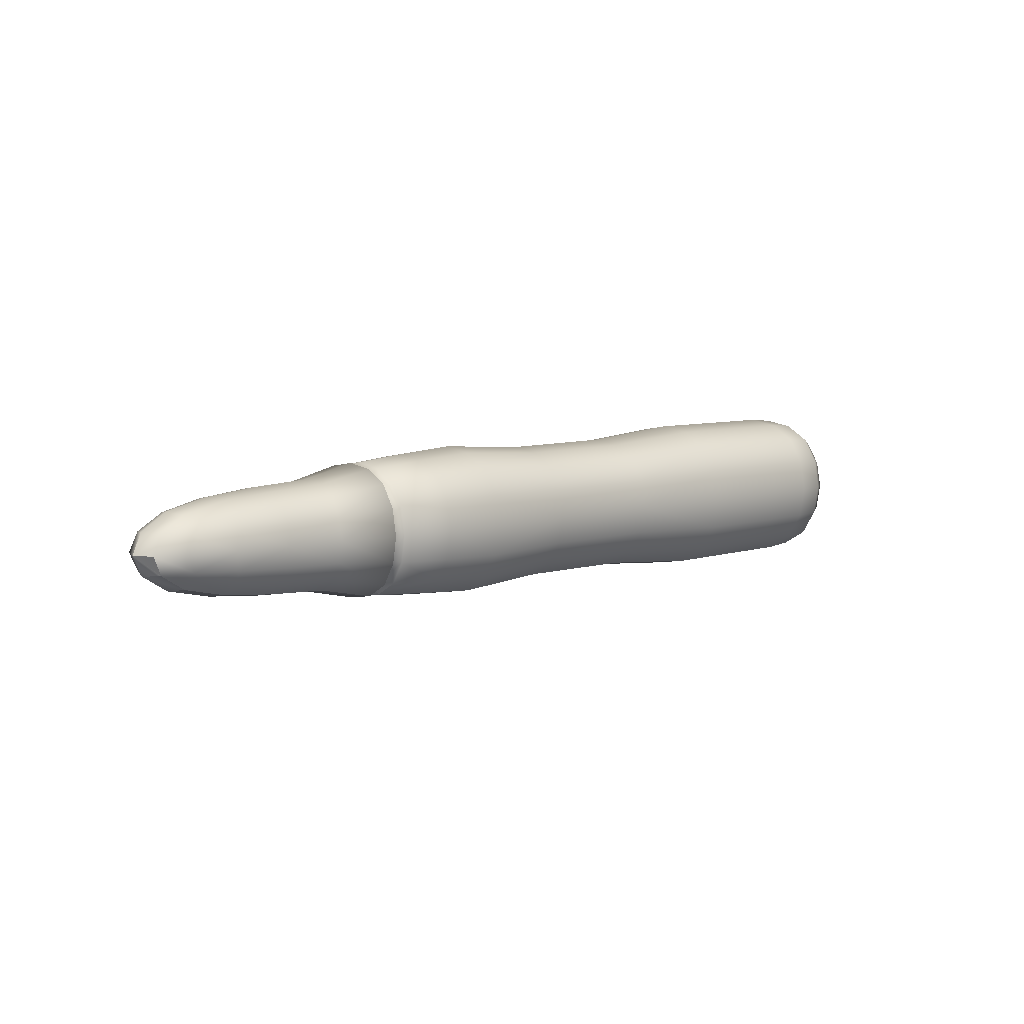
<metadata>
{"format":"obj","ext":"obj","renderer":"f3d","projection":"perspective","resolution":1024,"background":"white","views":[{"elev":6.7,"azim":-44.6,"up":"+Y"}]}
</metadata>
<code>
v -0 -0.003536 -0.003536
v -0 -0.004619 -0.001913
v -0 -0.005 0
v -0 -0.004619 0.001913
v -0 -0.003536 0.003536
v -0 -0.001913 0.004619
v -0 -0 0.005
v -0 0.001913 0.004619
v -0 0.003536 0.003536
v -0 0.004619 0.001913
v -0 0.005 -0
v -0 0.004619 -0.001913
v -0 0.003536 -0.003536
v -0 0.001913 -0.004619
v -0 -0 -0.005
v -0 -0.001913 -0.004619
v 0.14 -0.003536 -0.003536
v 0.14 -0.004619 -0.001913
v 0.14 -0.005 0
v 0.14 -0.004619 0.001913
v 0.14 -0.003536 0.003536
v 0.14 -0.001913 0.004619
v 0.14 0 0.005
v 0.14 0.001913 0.004619
v 0.14 0.003536 0.003536
v 0.14 0.004619 0.001913
v 0.14 0.005 -0
v 0.14 0.004619 -0.001913
v 0.14 0.003536 -0.003536
v 0.14 0.001913 -0.004619
v 0.14 -0 -0.005
v 0.14 -0.001913 -0.004619
v 0.07 -0.004619 -0.001913
v 0.07 -0.003536 -0.003536
v 0.07 -0.005 0
v 0.07 -0.004619 0.001913
v 0.07 -0.003536 0.003536
v 0.07 -0.001913 0.004619
v 0.07 0 0.005
v 0.07 0.001913 0.004619
v 0.07 0.003536 0.003536
v 0.07 0.004619 0.001913
v 0.07 0.005 -0
v 0.07 0.004619 -0.001913
v 0.07 0.003536 -0.003536
v 0.07 0.001913 -0.004619
v 0.07 -0 -0.005
v 0.07 -0.001913 -0.004619
v 0.035 -0.004619 -0.001913
v 0.105 -0.004619 -0.001913
v 0.035 -0.003536 -0.003536
v 0.105 -0.003536 -0.003536
v 0.035 -0.005 0
v 0.105 -0.005 0
v 0.035 -0.004619 0.001913
v 0.105 -0.004619 0.001913
v 0.035 -0.003536 0.003536
v 0.105 -0.003536 0.003536
v 0.035 -0.001913 0.004619
v 0.105 -0.001913 0.004619
v 0.035 -0 0.005
v 0.105 0 0.005
v 0.035 0.001913 0.004619
v 0.105 0.001913 0.004619
v 0.035 0.003536 0.003536
v 0.105 0.003536 0.003536
v 0.035 0.004619 0.001913
v 0.105 0.004619 0.001913
v 0.035 0.005 -0
v 0.105 0.005 -0
v 0.035 0.004619 -0.001913
v 0.105 0.004619 -0.001913
v 0.035 0.003536 -0.003536
v 0.105 0.003536 -0.003536
v 0.035 0.001913 -0.004619
v 0.105 0.001913 -0.004619
v 0.035 -0 -0.005
v 0.105 -0 -0.005
v 0.035 -0.001913 -0.004619
v 0.105 -0.001913 -0.004619
g Tube_Tube_Material.001
f 51 1 16
f 51 16 79
f 34 51 79
f 34 79 48
f 52 34 48
f 52 48 80
f 17 52 80
f 17 80 32
f 78 31 32
f 78 32 80
f 47 78 80
f 47 80 48
f 77 47 48
f 77 48 79
f 15 77 79
f 15 79 16
f 76 30 31
f 76 31 78
f 46 76 78
f 46 78 47
f 75 46 47
f 75 47 77
f 14 75 77
f 14 77 15
f 74 29 30
f 74 30 76
f 45 74 76
f 45 76 46
f 73 45 46
f 73 46 75
f 13 73 75
f 13 75 14
f 72 28 29
f 72 29 74
f 44 72 74
f 44 74 45
f 71 44 45
f 71 45 73
f 12 71 73
f 12 73 13
f 70 27 28
f 70 28 72
f 43 70 72
f 43 72 44
f 69 43 44
f 69 44 71
f 11 69 71
f 11 71 12
f 68 26 27
f 68 27 70
f 42 68 70
f 42 70 43
f 67 42 43
f 67 43 69
f 10 67 69
f 10 69 11
f 66 25 26
f 66 26 68
f 41 66 68
f 41 68 42
f 65 41 42
f 65 42 67
f 9 65 67
f 9 67 10
f 64 24 25
f 64 25 66
f 40 64 66
f 40 66 41
f 63 40 41
f 63 41 65
f 8 63 65
f 8 65 9
f 62 23 24
f 62 24 64
f 39 62 64
f 39 64 40
f 61 39 40
f 61 40 63
f 7 61 63
f 7 63 8
f 60 22 23
f 60 23 62
f 38 60 62
f 38 62 39
f 59 38 39
f 59 39 61
f 6 59 61
f 6 61 7
f 58 21 22
f 58 22 60
f 37 58 60
f 37 60 38
f 57 37 38
f 57 38 59
f 5 57 59
f 5 59 6
f 56 20 21
f 56 21 58
f 36 56 58
f 36 58 37
f 55 36 37
f 55 37 57
f 4 55 57
f 4 57 5
f 54 19 20
f 54 20 56
f 35 54 56
f 35 56 36
f 53 35 36
f 53 36 55
f 3 53 55
f 3 55 4
f 50 18 19
f 50 19 54
f 33 50 54
f 33 54 35
f 49 33 35
f 49 35 53
f 2 49 53
f 2 53 3
f 52 17 18
f 52 18 50
f 34 52 50
f 34 50 33
f 51 34 33
f 51 33 49
f 1 51 49
f 1 49 2
v 0.1355 0.008742 0.008862
v 0.1451 0.01029 0.01041
v 0.144 0.01314 0.005701
v 0.1313 0.01029 0.005281
v 0.1603 0.01154 0.01166
v 0.16 0.01471 0.006384
v 0.1597 0.01577 6e-05
v 0.1428 0.0141 6e-05
v 0.1292 0.01106 6e-05
v 0.195 0.01499 0.01511
v 0.195 0.0191 0.008272
v 0.1778 0.01555 0.006752
v 0.1778 0.01221 0.01233
v 0.195 0.02047 6e-05
v 0.1778 0.01667 6e-05
v 0.195 0.01499 -0.01499
v 0.1778 0.01221 -0.01221
v 0.1778 0.01555 -0.006632
v 0.195 0.0191 -0.008152
v 0.1603 0.01154 -0.01154
v 0.16 0.01471 -0.006264
v 0.1355 0.008742 -0.008742
v 0.1313 0.01029 -0.005161
v 0.144 0.01314 -0.005581
v 0.1451 0.01029 -0.01029
v 0.144 0.005581 -0.01314
v 0.1313 0.005161 -0.01029
v 0.16 0.006264 -0.01471
v 0.1597 -6e-05 -0.01577
v 0.1428 -6e-05 -0.0141
v 0.1292 -6e-05 -0.01106
v 0.195 0.008152 -0.0191
v 0.1778 0.006632 -0.01555
v 0.195 -6e-05 -0.02047
v 0.1778 -6e-05 -0.01667
v 0.195 -0.01511 -0.01499
v 0.1778 -0.01233 -0.01221
v 0.1778 -0.006752 -0.01555
v 0.195 -0.008272 -0.0191
v 0.1603 -0.01166 -0.01154
v 0.16 -0.006384 -0.01471
v 0.1355 -0.008862 -0.008742
v 0.1313 -0.005281 -0.01029
v 0.144 -0.005701 -0.01314
v 0.1451 -0.01041 -0.01029
v 0.144 -0.01326 -0.005581
v 0.1313 -0.01041 -0.005161
v 0.16 -0.01483 -0.006264
v 0.1597 -0.01588 6e-05
v 0.1428 -0.01422 6e-05
v 0.1292 -0.01118 6e-05
v 0.195 -0.01922 -0.008152
v 0.1778 -0.01568 -0.006632
v 0.195 -0.02059 6e-05
v 0.1778 -0.01679 6e-05
v 0.195 -0.01511 0.01511
v 0.1778 -0.01233 0.01233
v 0.1778 -0.01568 0.006752
v 0.195 -0.01922 0.008272
v 0.1603 -0.01166 0.01166
v 0.16 -0.01483 0.006384
v 0.1355 -0.008862 0.008862
v 0.1313 -0.01041 0.005281
v 0.144 -0.01326 0.005701
v 0.1451 -0.01041 0.01041
v 0.144 -0.005701 0.01326
v 0.1313 -0.005281 0.01041
v 0.16 -0.006384 0.01483
v 0.1597 -6e-05 0.01588
v 0.1428 -6e-05 0.01422
v 0.1292 -6e-05 0.01118
v 0.195 -0.008272 0.01922
v 0.1778 -0.006752 0.01568
v 0.195 -6e-05 0.02059
v 0.1778 -6e-05 0.01679
v 0.1778 0.006632 0.01568
v 0.195 0.008152 0.01922
v 0.16 0.006264 0.01483
v 0.1313 0.005161 0.01041
v 0.144 0.005581 0.01326
v 0.4062 0.01332 0.01344
v 0.4067 0.007875 0.01579
v 0.4075 0.008514 0.008634
v 0.4067 0.01567 0.007995
v 0.4069 -6e-05 0.01696
v 0.4078 -6e-05 0.009272
v 0.4081 -6e-05 6e-05
v 0.4078 0.009152 6e-05
v 0.4069 0.01684 6e-05
v 0.4062 -0.01344 0.01344
v 0.4067 -0.01579 0.007995
v 0.4075 -0.008634 0.008634
v 0.4067 -0.007995 0.01579
v 0.4069 -0.01696 6e-05
v 0.4078 -0.009272 6e-05
v 0.4062 -0.01344 -0.01332
v 0.4067 -0.007995 -0.01567
v 0.4075 -0.008634 -0.008514
v 0.4067 -0.01579 -0.007875
v 0.4069 -6e-05 -0.01684
v 0.4078 -6e-05 -0.009152
v 0.4062 0.01332 -0.01332
v 0.4067 0.01567 -0.007875
v 0.4075 0.008514 -0.008514
v 0.4067 0.007875 -0.01567
v 0.1236 -0.005701 0.005701
v 0.121 -6e-05 0.006121
v 0.1183 -6e-05 6e-05
v 0.121 -0.006121 6e-05
v 0.1236 0.005581 0.005701
v 0.121 0.006001 6e-05
v 0.1236 0.005581 -0.005581
v 0.121 -6e-05 -0.006001
v 0.1236 -0.005701 -0.005581
v 0.1968 0.007137 0.01685
v 0.1968 0.01313 0.01325
v 0.1968 -6e-05 0.01805
v 0.1985 -6e-05 0.02048
v 0.1985 0.008106 0.01911
v 0.1985 0.01491 0.01503
v 0.1968 -0.01325 0.01325
v 0.1968 -0.007257 0.01685
v 0.1985 -0.01503 0.01503
v 0.1985 -0.008226 0.01911
v 0.2344 -0.01716 0.01716
v 0.2344 -0.009384 0.02182
v 0.2154 -0.008858 0.02059
v 0.2154 -0.01619 0.01619
v 0.2344 -6e-05 0.02337
v 0.2154 -6e-05 0.02206
v 0.2344 0.01704 0.01716
v 0.2154 0.01607 0.01619
v 0.2154 0.008738 0.02059
v 0.2344 0.009264 0.02182
v 0.1968 -0.01685 0.007257
v 0.1968 -0.01805 6e-05
v 0.1985 -0.02048 6e-05
v 0.1985 -0.01911 0.008226
v 0.1968 -0.01325 -0.01313
v 0.1968 -0.01685 -0.007137
v 0.1985 -0.01503 -0.01491
v 0.1985 -0.01911 -0.008106
v 0.2344 -0.01716 -0.01704
v 0.2344 -0.02182 -0.009264
v 0.2154 -0.02059 -0.008738
v 0.2154 -0.01619 -0.01607
v 0.2344 -0.02337 6e-05
v 0.2154 -0.02206 6e-05
v 0.2154 -0.02059 0.008858
v 0.2344 -0.02182 0.009384
v 0.1968 -0.007257 -0.01673
v 0.1968 -6e-05 -0.01793
v 0.1985 -6e-05 -0.02036
v 0.1985 -0.008226 -0.01899
v 0.1968 0.01313 -0.01313
v 0.1968 0.007137 -0.01673
v 0.1985 0.01491 -0.01491
v 0.1985 0.008106 -0.01899
v 0.2344 0.01704 -0.01704
v 0.2344 0.009264 -0.0217
v 0.2154 0.008738 -0.02047
v 0.2154 0.01607 -0.01607
v 0.2344 -6e-05 -0.02325
v 0.2154 -6e-05 -0.02193
v 0.2154 -0.008858 -0.02047
v 0.2344 -0.009384 -0.0217
v 0.1968 0.01673 -0.007137
v 0.1968 0.01793 6e-05
v 0.1985 0.02036 6e-05
v 0.1985 0.01899 -0.008106
v 0.1968 0.01673 0.007257
v 0.1985 0.01899 0.008226
v 0.2344 0.0217 0.009384
v 0.2154 0.02047 0.008858
v 0.2344 0.02325 6e-05
v 0.2154 0.02193 6e-05
v 0.2154 0.02047 -0.008738
v 0.2344 0.0217 -0.009264
v 0.265 0.008493 0.02002
v 0.265 0.01562 0.01574
v 0.265 -6e-05 0.02144
v 0.305 -6e-05 0.02179
v 0.305 0.008633 0.02034
v 0.305 0.01588 0.016
v 0.265 -0.01574 0.01574
v 0.265 -0.008613 0.02002
v 0.305 -0.016 0.016
v 0.305 -0.008753 0.02034
v 0.3734 -0.01812 0.01812
v 0.3734 -0.009911 0.02304
v 0.3399 -0.009911 0.02304
v 0.3399 -0.01812 0.01812
v 0.3734 -6e-05 0.02469
v 0.3399 -6e-05 0.02469
v 0.3734 0.018 0.01812
v 0.3399 0.018 0.01812
v 0.3399 0.009791 0.02304
v 0.3734 0.009791 0.02304
v 0.265 -0.02002 0.008613
v 0.265 -0.02144 6e-05
v 0.305 -0.02179 6e-05
v 0.305 -0.02034 0.008753
v 0.265 -0.01574 -0.01562
v 0.265 -0.02002 -0.008493
v 0.305 -0.016 -0.01588
v 0.305 -0.02034 -0.008633
v 0.3734 -0.01812 -0.018
v 0.3734 -0.02304 -0.009791
v 0.3399 -0.02304 -0.009791
v 0.3399 -0.01812 -0.018
v 0.3734 -0.02469 6e-05
v 0.3399 -0.02469 6e-05
v 0.3399 -0.02304 0.009911
v 0.3734 -0.02304 0.009911
v 0.265 -0.008613 -0.0199
v 0.265 -6e-05 -0.02132
v 0.305 -6e-05 -0.02167
v 0.305 -0.008753 -0.02022
v 0.265 0.01562 -0.01562
v 0.265 0.008493 -0.0199
v 0.305 0.01588 -0.01588
v 0.305 0.008633 -0.02022
v 0.3734 0.018 -0.018
v 0.3734 0.009791 -0.02293
v 0.3399 0.009791 -0.02293
v 0.3399 0.018 -0.018
v 0.3734 -6e-05 -0.02457
v 0.3399 -6e-05 -0.02457
v 0.3399 -0.009911 -0.02293
v 0.3734 -0.009911 -0.02293
v 0.265 0.0199 -0.008493
v 0.265 0.02132 6e-05
v 0.305 0.02167 6e-05
v 0.305 0.02022 -0.008633
v 0.265 0.0199 0.008613
v 0.305 0.02022 0.008753
v 0.3734 0.02293 0.009911
v 0.3399 0.02293 0.009911
v 0.3734 0.02457 6e-05
v 0.3399 0.02457 6e-05
v 0.3399 0.02293 -0.009791
v 0.3734 0.02293 -0.009791
v 0.3911 0.009791 0.02304
v 0.3911 0.018 0.01812
v 0.3911 -6e-05 0.02469
v 0.4009 -6e-05 0.02391
v 0.4009 0.009472 0.02232
v 0.4009 0.01742 0.01754
v 0.3911 -0.01812 0.01812
v 0.3911 -0.009911 0.02304
v 0.4009 -0.01754 0.01754
v 0.4009 -0.009592 0.02232
v 0.4053 -0.008634 0.02013
v 0.4052 -0.01579 0.01579
v 0.4054 -6e-05 0.02159
v 0.4052 0.01567 0.01579
v 0.4053 0.008514 0.02013
v 0.3911 -0.02304 0.009911
v 0.3911 -0.02469 6e-05
v 0.4009 -0.02391 6e-05
v 0.4009 -0.02232 0.009592
v 0.3911 -0.01812 -0.018
v 0.3911 -0.02304 -0.009791
v 0.4009 -0.01754 -0.01742
v 0.4009 -0.02232 -0.009472
v 0.4053 -0.02013 -0.008514
v 0.4052 -0.01579 -0.01567
v 0.4054 -0.02159 6e-05
v 0.4053 -0.02013 0.008634
v 0.3911 -0.009911 -0.02293
v 0.3911 -6e-05 -0.02457
v 0.4009 -6e-05 -0.02379
v 0.4009 -0.009592 -0.0222
v 0.3911 0.018 -0.018
v 0.3911 0.009791 -0.02293
v 0.4009 0.01742 -0.01742
v 0.4009 0.009472 -0.0222
v 0.4053 0.008514 -0.02001
v 0.4052 0.01567 -0.01567
v 0.4054 -6e-05 -0.02147
v 0.4053 -0.008634 -0.02001
v 0.3911 0.02293 -0.009791
v 0.3911 0.02457 6e-05
v 0.4009 0.02379 6e-05
v 0.4009 0.0222 -0.009472
v 0.3911 0.02293 0.009911
v 0.4009 0.0222 0.009592
v 0.4053 0.02001 0.008634
v 0.4054 0.02147 6e-05
v 0.4053 0.02001 -0.008514
v 0.1778 -0.01568 0.006752
v 0.16 -0.01483 0.006384
v 0.1778 -0.01568 0.006752
v 0.195 -0.01922 0.008272
v 0.1778 -0.01568 0.006752
v 0.195 -0.01922 0.008272
v 0.1313 -0.01041 0.005281
v 0.1313 -0.01041 0.005281
v 0.144 -0.01326 0.005701
v 0.144 -0.01326 0.005701
v 0.144 -0.01326 0.005701
v 0.16 -0.01483 0.006384
v 0.4067 -0.01579 0.007995
v 0.4067 -0.01579 0.007995
v 0.4075 -0.008634 0.008634
v 0.4075 -0.008634 0.008634
v 0.4075 -0.008634 0.008634
v 0.1236 -0.005701 0.005701
v 0.121 -6e-05 0.006121
v 0.1236 -0.005701 0.005701
v 0.1313 -0.01041 0.005281
v 0.1236 -0.005701 0.005701
v 0.1313 -0.01041 0.005281
v 0.1183 -6e-05 6e-05
v 0.1183 -6e-05 6e-05
v 0.1183 -6e-05 6e-05
v 0.1183 -6e-05 6e-05
v 0.1183 -6e-05 6e-05
v 0.1183 -6e-05 6e-05
v 0.195 -0.01922 0.008272
v 0.195 -0.01922 0.008272
v 0.1968 -0.01685 0.007257
v 0.1968 -0.01685 0.007257
v 0.1968 -0.01685 0.007257
v 0.1985 -0.01911 0.008226
v 0.1985 -0.01911 0.008226
v 0.1985 -0.01911 0.008226
v 0.1985 -0.01911 0.008226
v 0.2154 -0.02059 0.008858
v 0.2154 -0.02059 0.008858
v 0.2344 -0.02182 0.009384
v 0.2154 -0.02059 0.008858
v 0.2344 -0.02182 0.009384
v 0.2344 -0.02182 0.009384
v 0.2344 -0.02182 0.009384
v 0.265 -0.02002 0.008613
v 0.265 -0.02002 0.008613
v 0.265 -0.02002 0.008613
v 0.305 -0.02034 0.008753
v 0.305 -0.02034 0.008753
v 0.305 -0.02034 0.008753
v 0.305 -0.02034 0.008753
v 0.3399 -0.02304 0.009911
v 0.3399 -0.02304 0.009911
v 0.3734 -0.02304 0.009911
v 0.3399 -0.02304 0.009911
v 0.3734 -0.02304 0.009911
v 0.3734 -0.02304 0.009911
v 0.3734 -0.02304 0.009911
v 0.3911 -0.02304 0.009911
v 0.3911 -0.02304 0.009911
v 0.3911 -0.02304 0.009911
v 0.4009 -0.02232 0.009592
v 0.4009 -0.02232 0.009592
v 0.4009 -0.02232 0.009592
v 0.4009 -0.02232 0.009592
v 0.4053 -0.02013 0.008634
v 0.4053 -0.02013 0.008634
v 0.4067 -0.01579 0.007995
v 0.4053 -0.02013 0.008634
v 0.4067 -0.01579 0.007995
g handle_01_-_Default_handle_01_-_Default_01_-_Default_DRILL_TE.TIF
f 81 82 83
f 81 83 84
f 82 85 86
f 82 86 83
f 83 86 87
f 83 87 88
f 84 83 88
f 84 88 89
f 90 91 92
f 90 92 93
f 91 94 95
f 91 95 92
f 92 95 87
f 92 87 86
f 93 92 86
f 93 86 85
f 96 97 98
f 96 98 99
f 97 100 101
f 97 101 98
f 98 101 87
f 98 87 95
f 99 98 95
f 99 95 94
f 102 103 104
f 102 104 105
f 103 89 88
f 103 88 104
f 104 88 87
f 104 87 101
f 105 104 101
f 105 101 100
f 102 105 106
f 102 106 107
f 105 100 108
f 105 108 106
f 106 108 109
f 106 109 110
f 107 106 110
f 107 110 111
f 96 112 113
f 96 113 97
f 112 114 115
f 112 115 113
f 113 115 109
f 113 109 108
f 97 113 108
f 97 108 100
f 116 117 118
f 116 118 119
f 117 120 121
f 117 121 118
f 118 121 109
f 118 109 115
f 119 118 115
f 119 115 114
f 122 123 124
f 122 124 125
f 123 111 110
f 123 110 124
f 124 110 109
f 124 109 121
f 125 124 121
f 125 121 120
f 122 125 126
f 122 126 127
f 125 120 128
f 125 128 126
f 126 128 129
f 126 129 130
f 127 126 130
f 127 130 131
f 116 132 133
f 116 133 117
f 132 134 135
f 132 135 133
f 133 135 129
f 133 129 128
f 117 133 128
f 117 128 120
f 136 137 138
f 136 138 139
f 137 140 141
f 137 141 138
f 371 372 129
f 373 129 135
f 374 375 135
f 376 135 134
f 142 143 144
f 142 144 145
f 377 131 130
f 378 130 379
f 380 130 129
f 381 129 382
f 145 144 141
f 145 141 140
f 142 145 146
f 142 146 147
f 145 140 148
f 145 148 146
f 146 148 149
f 146 149 150
f 147 146 150
f 147 150 151
f 136 152 153
f 136 153 137
f 152 154 155
f 152 155 153
f 153 155 149
f 153 149 148
f 137 153 148
f 137 148 140
f 90 93 156
f 90 156 157
f 93 85 158
f 93 158 156
f 156 158 149
f 156 149 155
f 157 156 155
f 157 155 154
f 81 159 160
f 81 160 82
f 159 151 150
f 159 150 160
f 160 150 149
f 160 149 158
f 82 160 158
f 82 158 85
f 161 162 163
f 161 163 164
f 162 165 166
f 162 166 163
f 163 166 167
f 163 167 168
f 164 163 168
f 164 168 169
f 170 171 172
f 170 172 173
f 383 174 175
f 384 175 385
f 386 175 167
f 387 167 166
f 173 172 166
f 173 166 165
f 176 177 178
f 176 178 179
f 177 180 181
f 177 181 178
f 178 181 167
f 178 167 175
f 179 178 175
f 179 175 174
f 182 183 184
f 182 184 185
f 183 169 168
f 183 168 184
f 184 168 167
f 184 167 181
f 185 184 181
f 185 181 180
f 142 147 186
f 142 186 143
f 147 151 187
f 147 187 186
f 388 389 188
f 390 188 189
f 391 392 189
f 393 189 131
f 81 84 190
f 81 190 159
f 84 89 191
f 84 191 190
f 190 191 394
f 190 395 187
f 159 190 187
f 159 187 151
f 102 107 192
f 102 192 103
f 107 111 193
f 107 193 192
f 192 193 396
f 192 397 191
f 103 192 191
f 103 191 89
f 122 127 194
f 122 194 123
f 127 131 189
f 127 189 194
f 194 189 398
f 194 399 193
f 123 194 193
f 123 193 111
f 90 157 195
f 90 195 196
f 157 154 197
f 157 197 195
f 195 197 198
f 195 198 199
f 196 195 199
f 196 199 200
f 136 201 202
f 136 202 152
f 201 203 204
f 201 204 202
f 202 204 198
f 202 198 197
f 152 202 197
f 152 197 154
f 205 206 207
f 205 207 208
f 206 209 210
f 206 210 207
f 207 210 198
f 207 198 204
f 208 207 204
f 208 204 203
f 211 212 213
f 211 213 214
f 212 200 199
f 212 199 213
f 213 199 198
f 213 198 210
f 214 213 210
f 214 210 209
f 136 139 215
f 136 215 201
f 400 134 216
f 401 216 402
f 403 216 217
f 404 217 218
f 201 215 405
f 201 406 203
f 116 219 220
f 116 220 132
f 219 221 222
f 219 222 220
f 220 222 217
f 220 217 216
f 132 220 216
f 132 216 134
f 223 224 225
f 223 225 226
f 224 227 228
f 224 228 225
f 225 228 217
f 225 217 222
f 226 225 222
f 226 222 221
f 205 208 229
f 205 229 230
f 208 203 407
f 208 408 229
f 409 218 217
f 410 217 228
f 411 412 228
f 413 228 227
f 116 119 231
f 116 231 219
f 119 114 232
f 119 232 231
f 231 232 233
f 231 233 234
f 219 231 234
f 219 234 221
f 96 235 236
f 96 236 112
f 235 237 238
f 235 238 236
f 236 238 233
f 236 233 232
f 112 236 232
f 112 232 114
f 239 240 241
f 239 241 242
f 240 243 244
f 240 244 241
f 241 244 233
f 241 233 238
f 242 241 238
f 242 238 237
f 223 226 245
f 223 245 246
f 226 221 234
f 226 234 245
f 245 234 233
f 245 233 244
f 246 245 244
f 246 244 243
f 96 99 247
f 96 247 235
f 99 94 248
f 99 248 247
f 247 248 249
f 247 249 250
f 235 247 250
f 235 250 237
f 90 196 251
f 90 251 91
f 196 200 252
f 196 252 251
f 251 252 249
f 251 249 248
f 91 251 248
f 91 248 94
f 211 253 254
f 211 254 212
f 253 255 256
f 253 256 254
f 254 256 249
f 254 249 252
f 212 254 252
f 212 252 200
f 239 242 257
f 239 257 258
f 242 237 250
f 242 250 257
f 257 250 249
f 257 249 256
f 258 257 256
f 258 256 255
f 211 214 259
f 211 259 260
f 214 209 261
f 214 261 259
f 259 261 262
f 259 262 263
f 260 259 263
f 260 263 264
f 205 265 266
f 205 266 206
f 265 267 268
f 265 268 266
f 266 268 262
f 266 262 261
f 206 266 261
f 206 261 209
f 269 270 271
f 269 271 272
f 270 273 274
f 270 274 271
f 271 274 262
f 271 262 268
f 272 271 268
f 272 268 267
f 275 276 277
f 275 277 278
f 276 264 263
f 276 263 277
f 277 263 262
f 277 262 274
f 278 277 274
f 278 274 273
f 205 230 279
f 205 279 265
f 414 227 280
f 415 280 416
f 417 280 281
f 418 281 282
f 265 279 419
f 265 420 267
f 223 283 284
f 223 284 224
f 283 285 286
f 283 286 284
f 284 286 281
f 284 281 280
f 224 284 280
f 224 280 227
f 287 288 289
f 287 289 290
f 288 291 292
f 288 292 289
f 289 292 281
f 289 281 286
f 290 289 286
f 290 286 285
f 269 272 293
f 269 293 294
f 272 267 421
f 272 422 293
f 423 282 281
f 424 281 292
f 425 426 292
f 427 292 291
f 223 246 295
f 223 295 283
f 246 243 296
f 246 296 295
f 295 296 297
f 295 297 298
f 283 295 298
f 283 298 285
f 239 299 300
f 239 300 240
f 299 301 302
f 299 302 300
f 300 302 297
f 300 297 296
f 240 300 296
f 240 296 243
f 303 304 305
f 303 305 306
f 304 307 308
f 304 308 305
f 305 308 297
f 305 297 302
f 306 305 302
f 306 302 301
f 287 290 309
f 287 309 310
f 290 285 298
f 290 298 309
f 309 298 297
f 309 297 308
f 310 309 308
f 310 308 307
f 239 258 311
f 239 311 299
f 258 255 312
f 258 312 311
f 311 312 313
f 311 313 314
f 299 311 314
f 299 314 301
f 211 260 315
f 211 315 253
f 260 264 316
f 260 316 315
f 315 316 313
f 315 313 312
f 253 315 312
f 253 312 255
f 275 317 318
f 275 318 276
f 317 319 320
f 317 320 318
f 318 320 313
f 318 313 316
f 276 318 316
f 276 316 264
f 303 306 321
f 303 321 322
f 306 301 314
f 306 314 321
f 321 314 313
f 321 313 320
f 322 321 320
f 322 320 319
f 275 278 323
f 275 323 324
f 278 273 325
f 278 325 323
f 323 325 326
f 323 326 327
f 324 323 327
f 324 327 328
f 269 329 330
f 269 330 270
f 329 331 332
f 329 332 330
f 330 332 326
f 330 326 325
f 270 330 325
f 270 325 273
f 170 173 333
f 170 333 334
f 173 165 335
f 173 335 333
f 333 335 326
f 333 326 332
f 334 333 332
f 334 332 331
f 161 336 337
f 161 337 162
f 336 328 327
f 336 327 337
f 337 327 326
f 337 326 335
f 162 337 335
f 162 335 165
f 269 294 338
f 269 338 329
f 428 291 339
f 429 339 430
f 431 339 340
f 432 340 341
f 329 338 433
f 329 434 331
f 287 342 343
f 287 343 288
f 342 344 345
f 342 345 343
f 343 345 340
f 343 340 339
f 288 343 339
f 288 339 291
f 176 179 346
f 176 346 347
f 179 174 348
f 179 348 346
f 346 348 340
f 346 340 345
f 347 346 345
f 347 345 344
f 170 334 349
f 170 349 171
f 334 331 435
f 334 436 349
f 437 341 340
f 438 340 348
f 439 440 348
f 441 348 174
f 287 310 350
f 287 350 342
f 310 307 351
f 310 351 350
f 350 351 352
f 350 352 353
f 342 350 353
f 342 353 344
f 303 354 355
f 303 355 304
f 354 356 357
f 354 357 355
f 355 357 352
f 355 352 351
f 304 355 351
f 304 351 307
f 182 185 358
f 182 358 359
f 185 180 360
f 185 360 358
f 358 360 352
f 358 352 357
f 359 358 357
f 359 357 356
f 176 347 361
f 176 361 177
f 347 344 353
f 347 353 361
f 361 353 352
f 361 352 360
f 177 361 360
f 177 360 180
f 303 322 362
f 303 362 354
f 322 319 363
f 322 363 362
f 362 363 364
f 362 364 365
f 354 362 365
f 354 365 356
f 275 324 366
f 275 366 317
f 324 328 367
f 324 367 366
f 366 367 364
f 366 364 363
f 317 366 363
f 317 363 319
f 161 164 368
f 161 368 336
f 164 169 369
f 164 369 368
f 368 369 364
f 368 364 367
f 336 368 367
f 336 367 328
f 182 359 370
f 182 370 183
f 359 356 365
f 359 365 370
f 370 365 364
f 370 364 369
f 183 370 369
f 183 369 169

</code>
